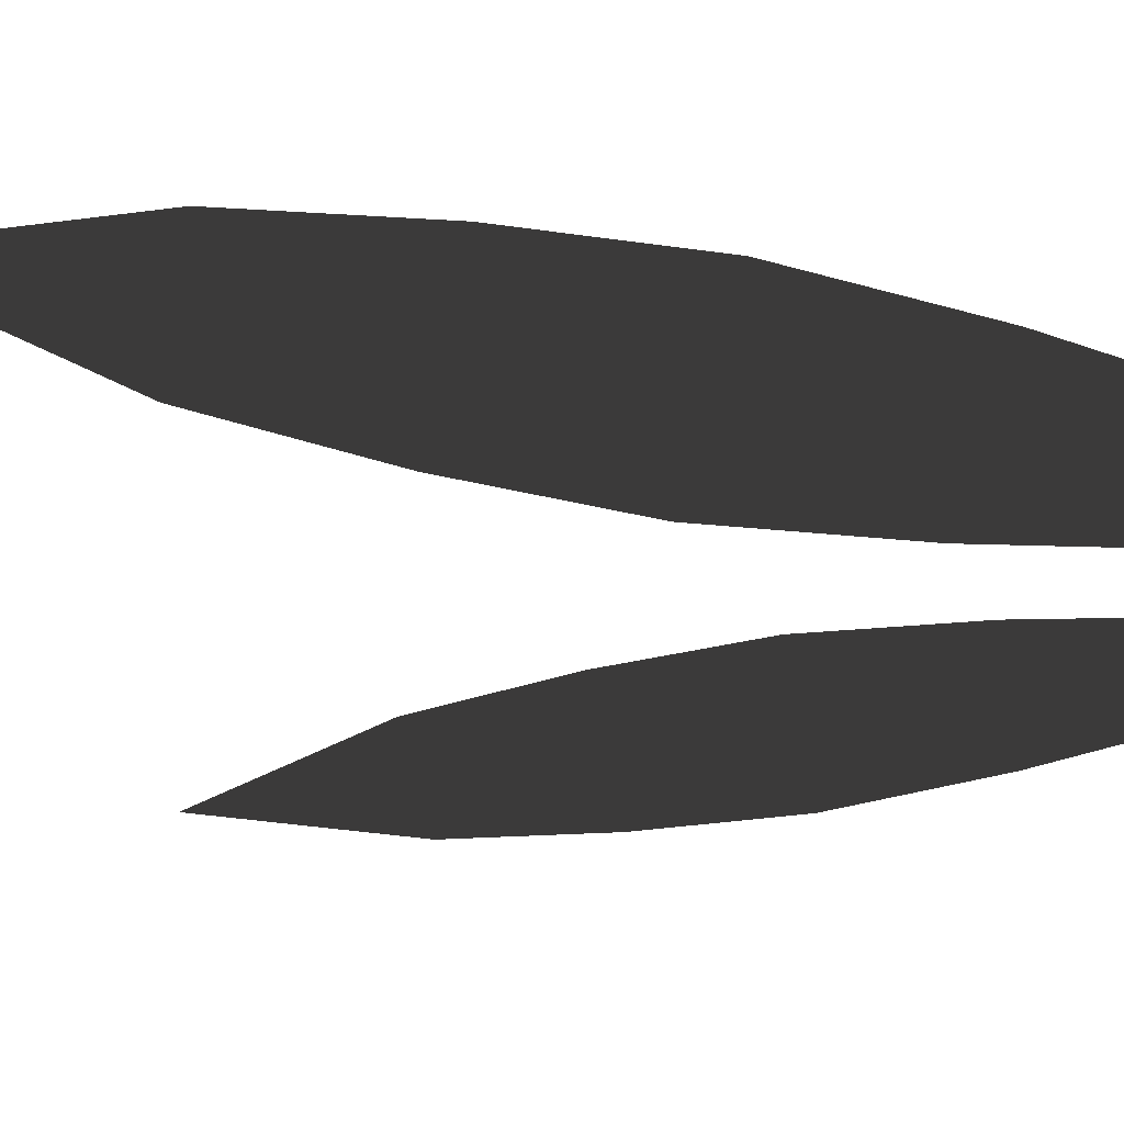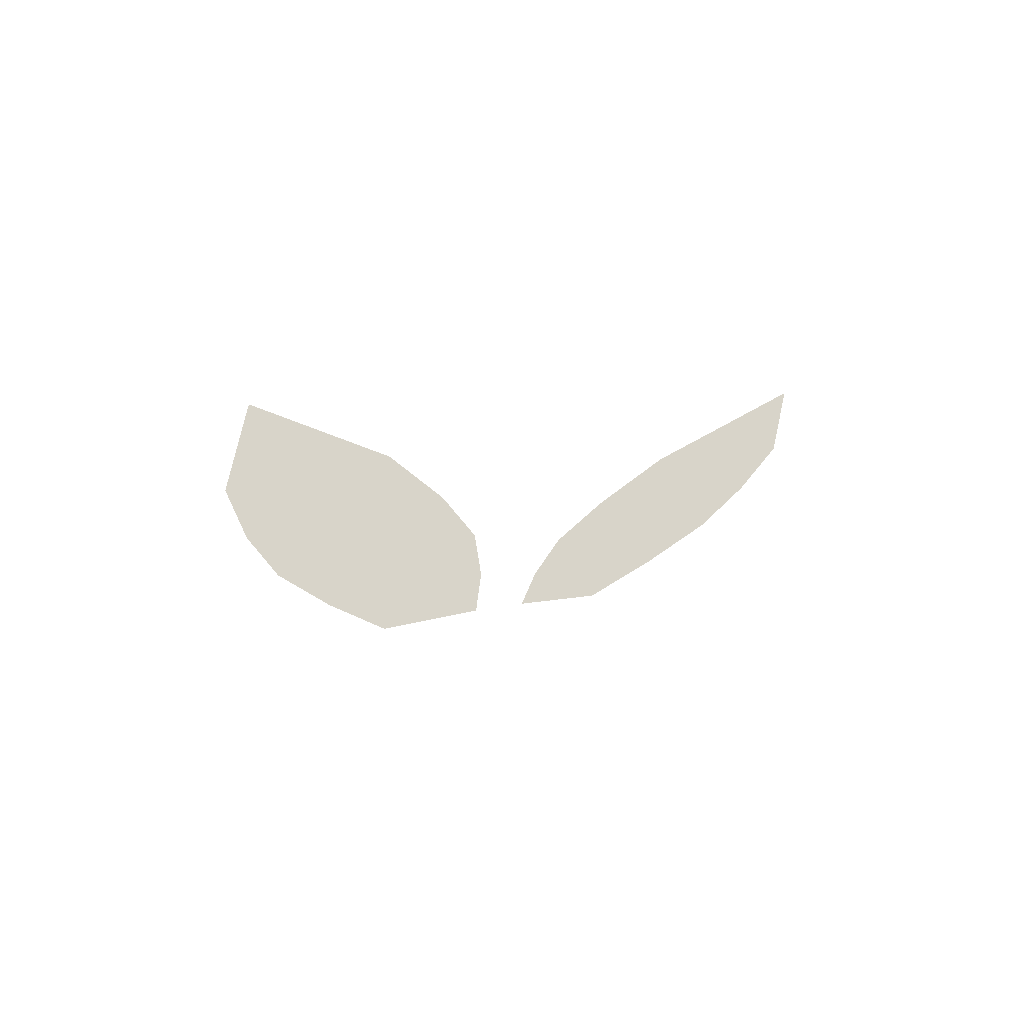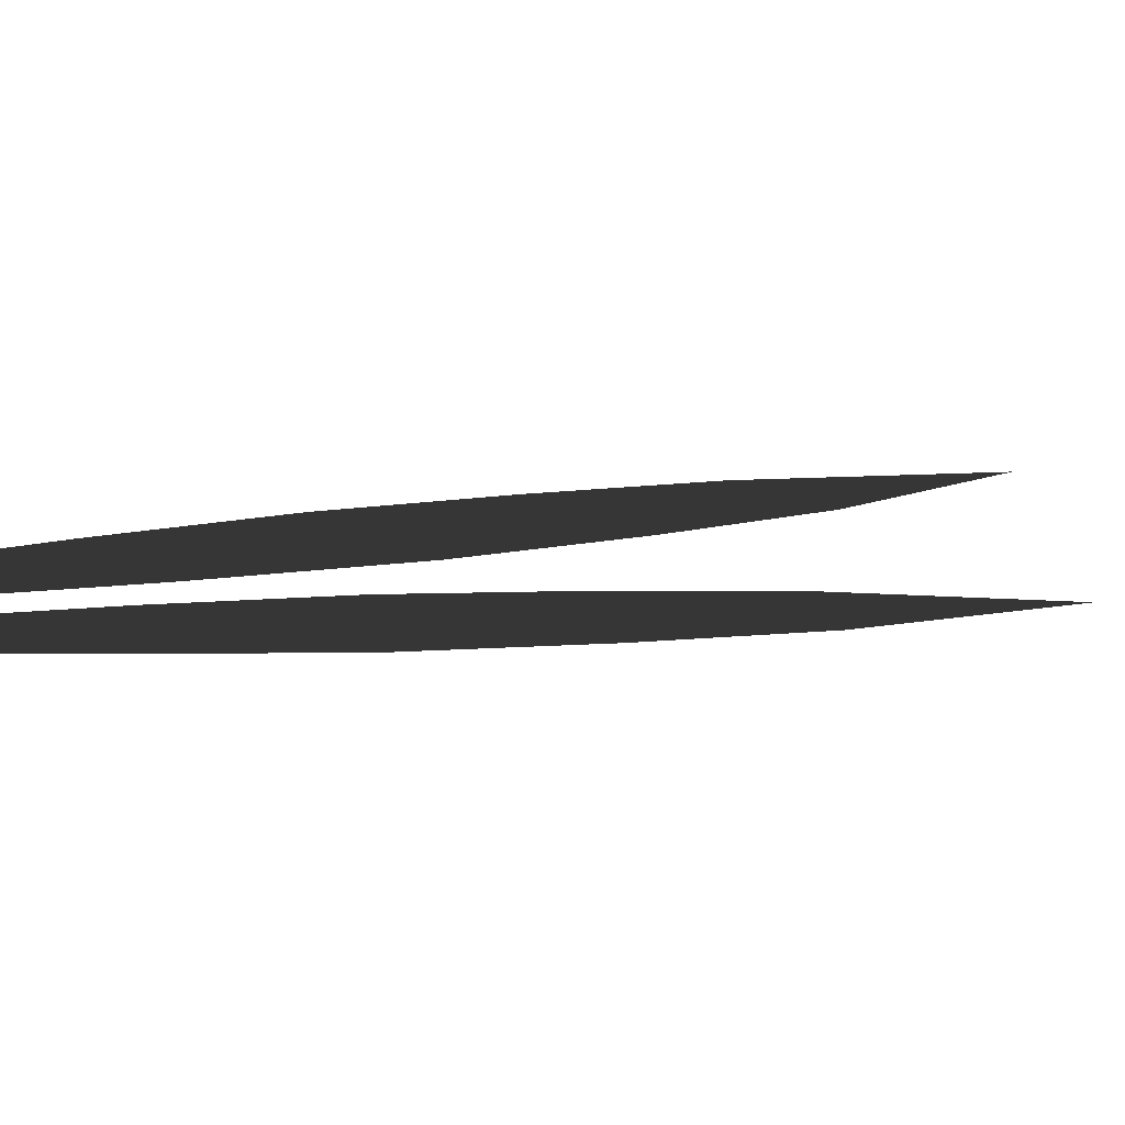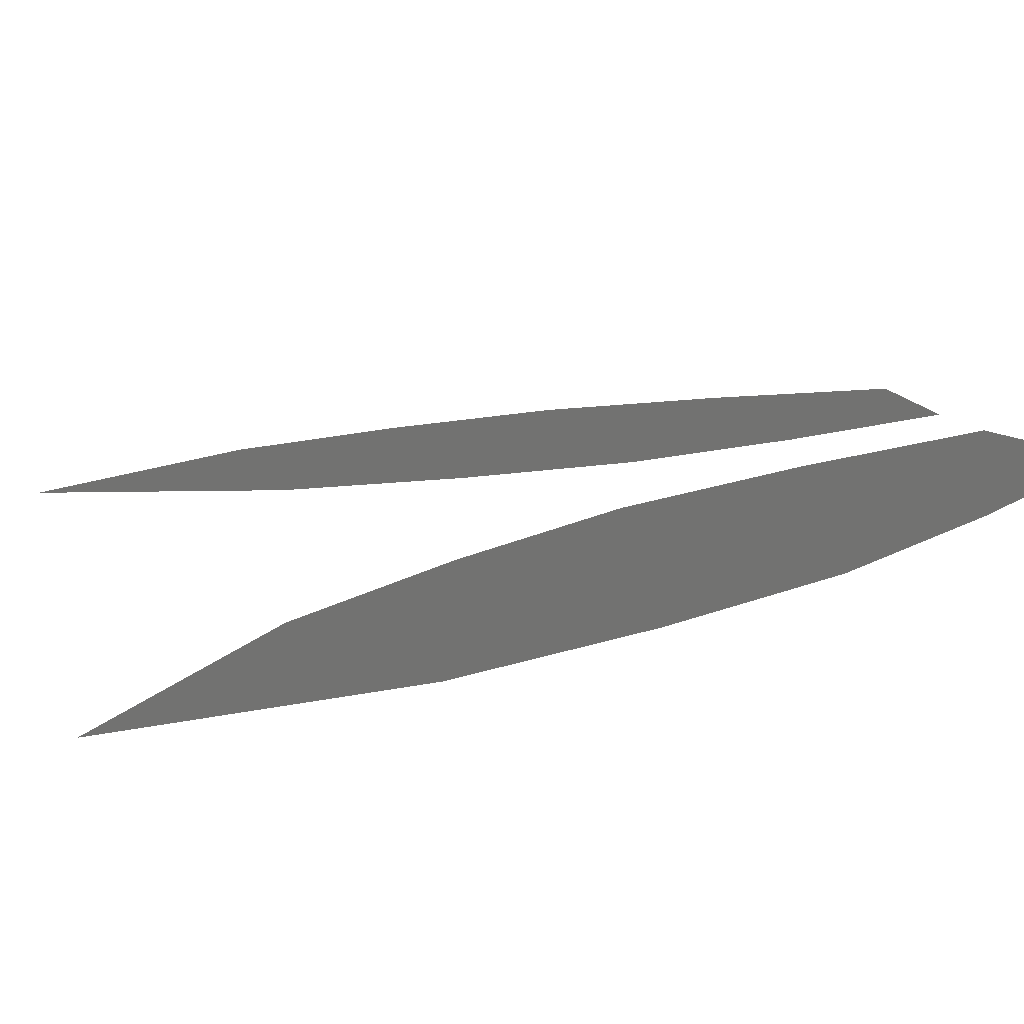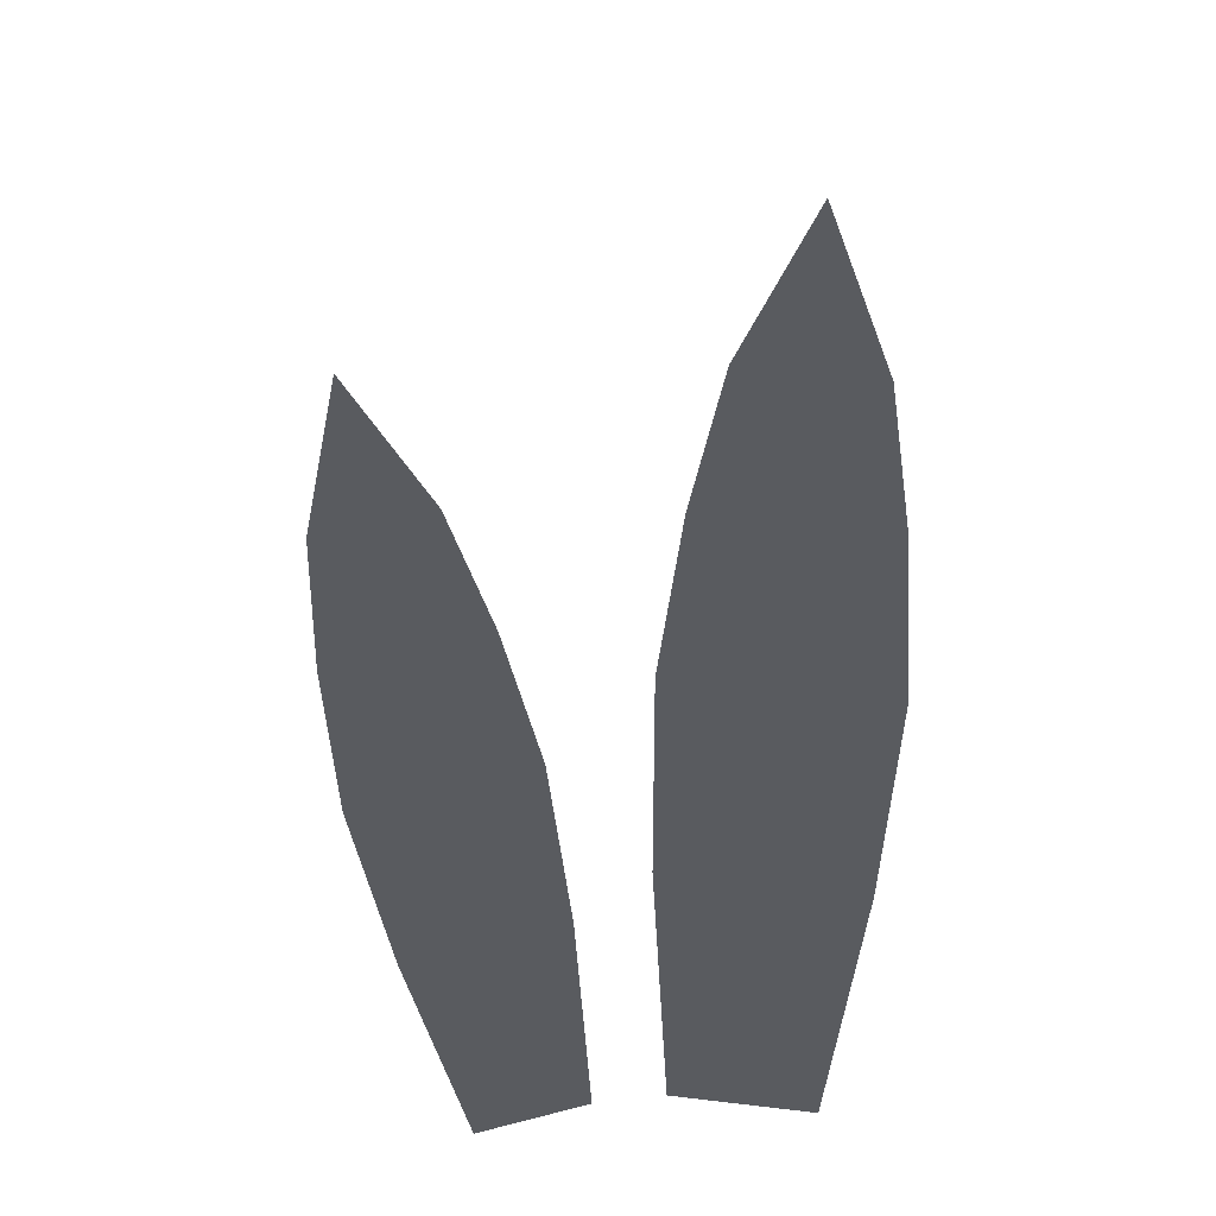
<metadata>
{"format":"obj","ext":"obj","renderer":"f3d","projection":"perspective","resolution":1024,"background":"white","views":[{"elev":-50.6,"azim":-94.5,"up":"+Z"},{"elev":75.1,"azim":-10.1,"up":"+Y"},{"elev":10.8,"azim":67.1,"up":"+Z"},{"elev":16.8,"azim":-126.7,"up":"+Z"},{"elev":-32.7,"azim":179.5,"up":"+Y"}]}
</metadata>
<code>
o Plane
v -0.2319 -0.01823 0.000241
v -0.02869 0.006048 0.000241
v -0.3247 1.621 0.000241
v -0.4123 1.224 0.000241
v -0.3952 0.618 0.000241
v -0.326 0.3026 0.000241
v -0.01278 0.34 0.000241
v -0.01986 0.6628 0.000241
v -0.1461 1.256 0.000241
v -0.4163 0.9203 0.000241
v -0.0705 0.9616 0.000241
v 0.07216 -0.005867 0.000241
v 0.2298 -0.04876 0.000241
v 0.4945 1.235 0.000241
v 0.3108 0.9678 0.000241
v 0.1419 0.5139 0.000241
v 0.09858 0.2597 0.000241
v 0.3416 0.1936 0.000241
v 0.433 0.4346 0.000241
v 0.5174 0.9116 0.000241
v 0.2167 0.7439 0.000241
v 0.4851 0.6709 0.000241
f 4 9 3
f 1 2 7 6
f 6 7 8 5
f 10 11 9 4
f 5 8 11 10
f 15 20 14
f 12 13 18 17
f 17 18 19 16
f 21 22 20 15
f 16 19 22 21

</code>
